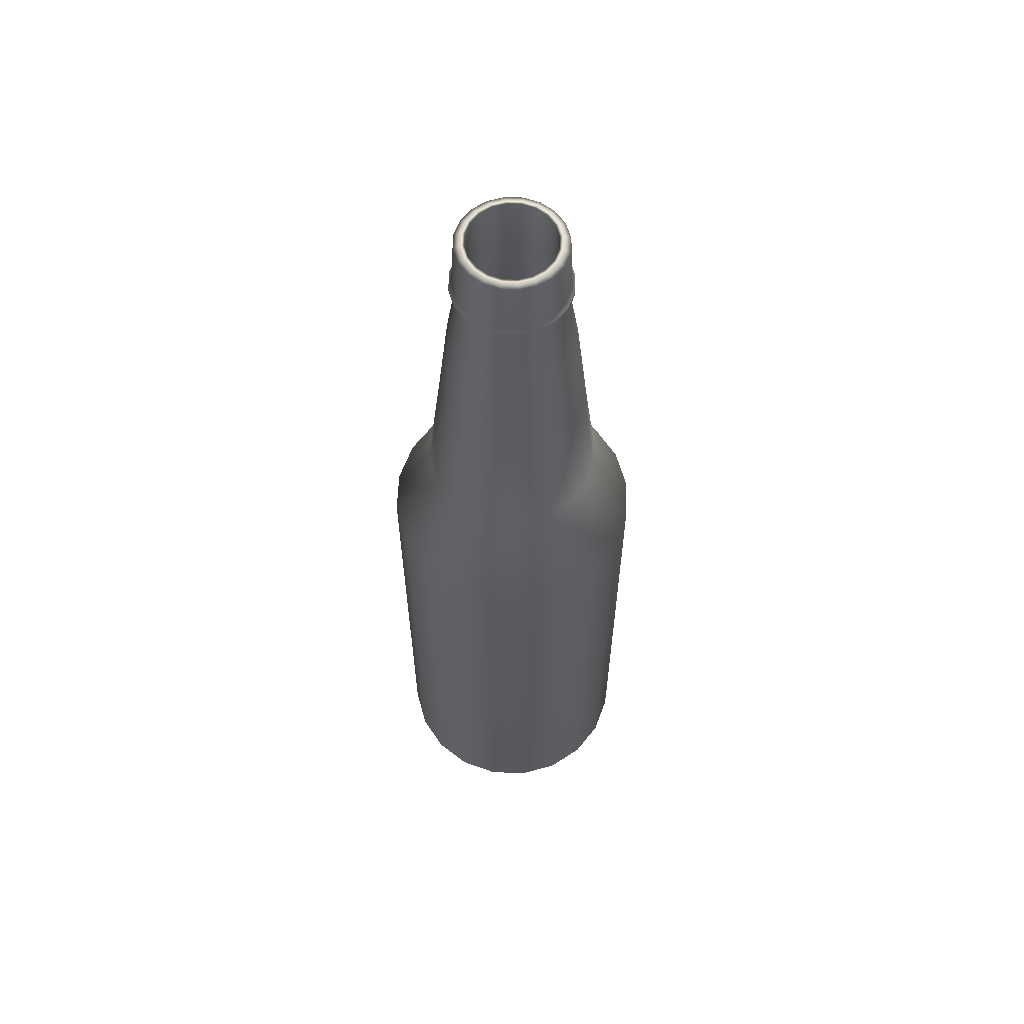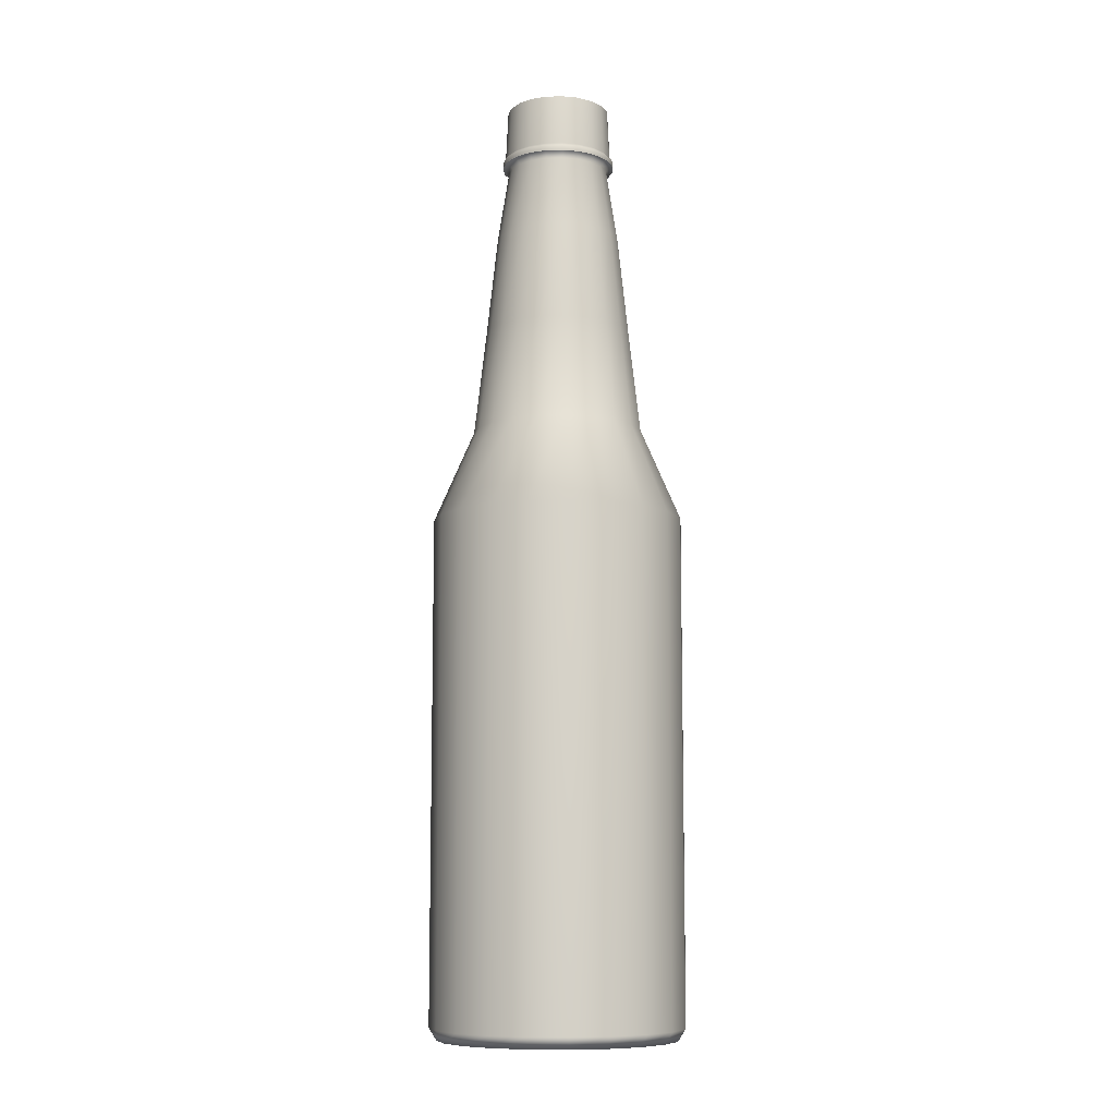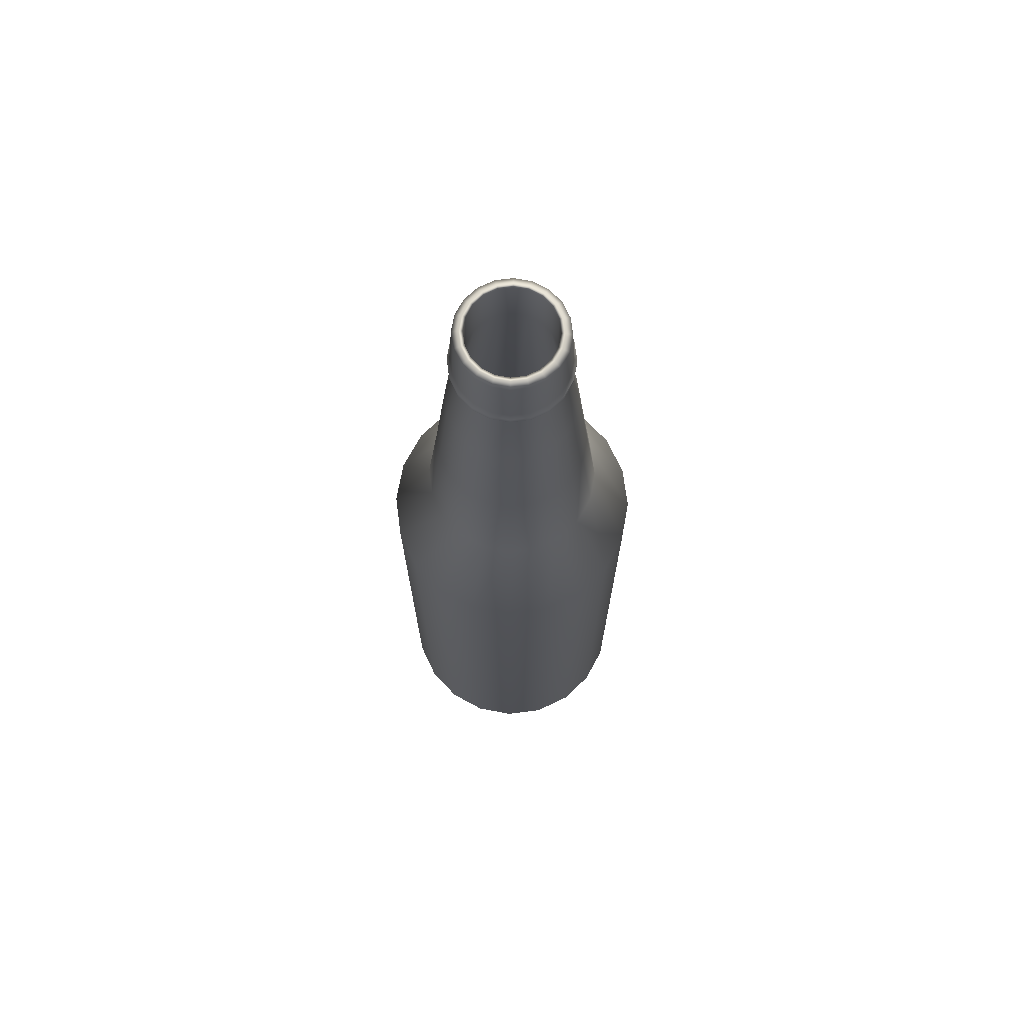
<metadata>
{"format":"obj","ext":"obj","renderer":"f3d","projection":"perspective","resolution":1024,"background":"white","views":[{"elev":60.2,"azim":65.3,"up":"+Y"},{"elev":-9.5,"azim":139.2,"up":"+Y"},{"elev":71.2,"azim":163.5,"up":"+Y"}]}
</metadata>
<code>
g default
v 2.329 1.026 -0.471
v 2.113 1.026 -0.896
v 1.776 1.026 -1.233
v 1.351 1.026 -1.45
v 0.8798 1.026 -1.524
v 0.4087 1.026 -1.45
v -0.01619 1.026 -1.233
v -0.3534 1.026 -0.896
v -0.5699 1.026 -0.471
v -0.6445 1.026 -0
v -0.5699 1.026 0.471
v -0.3534 1.026 0.896
v -0.01619 1.026 1.233
v 0.4087 1.026 1.45
v 0.8798 1.026 1.524
v 1.351 1.026 1.45
v 1.776 1.026 1.233
v 2.113 1.026 0.896
v 2.329 1.026 0.471
v 2.404 1.026 -0
v 2.421 7.609 -0.5008
v 2.191 7.609 -0.9526
v 1.832 7.609 -1.311
v 1.381 7.609 -1.541
v 0.8798 7.609 -1.621
v 0.379 7.609 -1.541
v -0.07282 7.609 -1.311
v -0.4314 7.609 -0.9526
v -0.6616 7.609 -0.5008
v -0.7409 7.609 0
v -0.6616 7.609 0.5008
v -0.4314 7.609 0.9526
v -0.07281 7.609 1.311
v 0.379 7.609 1.541
v 0.8798 7.609 1.621
v 1.381 7.609 1.541
v 1.832 7.609 1.311
v 2.191 7.609 0.9526
v 2.421 7.609 0.5008
v 2.5 7.609 0
v 0.8798 1.026 0
v 1.932 8.8 -0.3419
v 1.775 8.8 -0.6503
v 1.53 8.8 -0.8951
v 1.222 8.8 -1.052
v 0.8798 8.8 -1.106
v 0.5379 8.8 -1.052
v 0.2295 8.8 -0.8951
v -0.01527 8.8 -0.6503
v -0.1724 8.8 -0.3419
v -0.2266 8.8 -0
v -0.1724 8.8 0.3419
v -0.01527 8.8 0.6503
v 0.2295 8.8 0.8951
v 0.5379 8.8 1.052
v 0.8798 8.8 1.106
v 1.222 8.8 1.052
v 1.53 8.8 0.8951
v 1.775 8.8 0.6503
v 1.932 8.8 0.3419
v 1.986 8.8 -0
v 1.783 10.15 -0.2934
v 1.648 10.15 -0.5581
v 1.438 10.15 -0.7681
v 1.173 10.15 -0.903
v 0.8798 10.15 -0.9495
v 0.5864 10.15 -0.903
v 0.3217 10.15 -0.7681
v 0.1117 10.15 -0.5581
v -0.02321 10.15 -0.2934
v -0.06968 10.15 -0
v -0.02321 10.15 0.2934
v 0.1117 10.15 0.5581
v 0.3217 10.15 0.7681
v 0.5864 10.15 0.903
v 0.8798 10.15 0.9495
v 1.173 10.15 0.903
v 1.438 10.15 0.7681
v 1.648 10.15 0.5581
v 1.783 10.15 0.2934
v 1.829 10.15 -0
v 1.649 11.44 -0.25
v 1.534 11.44 -0.4756
v 1.355 11.44 -0.6546
v 1.13 11.44 -0.7695
v 0.8798 11.44 -0.8091
v 0.6298 11.44 -0.7695
v 0.4042 11.44 -0.6546
v 0.2252 11.44 -0.4756
v 0.1103 11.44 -0.25
v 0.07071 11.44 -0
v 0.1103 11.44 0.25
v 0.2252 11.44 0.4756
v 0.4042 11.44 0.6546
v 0.6298 11.44 0.7695
v 0.8798 11.44 0.8091
v 1.13 11.44 0.7695
v 1.355 11.44 0.6546
v 1.534 11.44 0.4756
v 1.649 11.44 0.25
v 1.689 11.44 -0
v 1.508 12.39 -0.2042
v 1.414 12.39 -0.3884
v 1.268 12.39 -0.5345
v 1.084 12.39 -0.6284
v 0.8798 12.39 -0.6607
v 0.6756 12.39 -0.6284
v 0.4914 12.39 -0.5345
v 0.3453 12.39 -0.3884
v 0.2514 12.39 -0.2042
v 0.2191 12.39 -0
v 0.2514 12.39 0.2042
v 0.3453 12.39 0.3884
v 0.4914 12.39 0.5345
v 0.6756 12.39 0.6284
v 0.8798 12.39 0.6607
v 1.084 12.39 0.6284
v 1.268 12.39 0.5345
v 1.414 12.39 0.3884
v 1.508 12.39 0.2042
v 1.54 12.39 -0
v 1.586 12.46 -0.2296
v 1.481 12.46 -0.4366
v 1.316 12.46 -0.601
v 1.109 12.46 -0.7065
v 0.8798 12.46 -0.7428
v 0.6502 12.46 -0.7065
v 0.4431 12.46 -0.601
v 0.2788 12.46 -0.4366
v 0.1733 12.46 -0.2296
v 0.1369 12.46 -0
v 0.1733 12.46 0.2296
v 0.2788 12.46 0.4366
v 0.4431 12.46 0.601
v 0.6502 12.46 0.7065
v 0.8798 12.46 0.7428
v 1.109 12.46 0.7065
v 1.316 12.46 0.601
v 1.481 12.46 0.4366
v 1.586 12.46 0.2296
v 1.623 12.46 -0
v 1.508 12.46 -0.2042
v 1.414 12.46 -0.3884
v 1.268 12.46 -0.5345
v 1.084 12.46 -0.6284
v 0.8798 12.46 -0.6607
v 0.6756 12.46 -0.6284
v 0.4914 12.46 -0.5345
v 0.3453 12.46 -0.3884
v 0.2514 12.46 -0.2042
v 0.2191 12.46 -0
v 0.2514 12.46 0.2042
v 0.3453 12.46 0.3884
v 0.4914 12.46 0.5345
v 0.6756 12.46 0.6284
v 0.8798 12.46 0.6607
v 1.084 12.46 0.6284
v 1.268 12.46 0.5345
v 1.414 12.46 0.3884
v 1.508 12.46 0.2042
v 1.54 12.46 -0
v 1.586 12.54 -0.2296
v 1.481 12.54 -0.4366
v 1.316 12.54 -0.601
v 1.109 12.54 -0.7065
v 0.8798 12.54 -0.7428
v 0.6502 12.54 -0.7065
v 0.4431 12.54 -0.601
v 0.2788 12.54 -0.4366
v 0.1733 12.54 -0.2296
v 0.1369 12.54 -0
v 0.1733 12.54 0.2296
v 0.2788 12.54 0.4366
v 0.4431 12.54 0.601
v 0.6502 12.54 0.7065
v 0.8798 12.54 0.7428
v 1.109 12.54 0.7065
v 1.316 12.54 0.601
v 1.481 12.54 0.4366
v 1.586 12.54 0.2296
v 1.623 12.54 -0
v 1.551 12.57 -0.2182
v 1.451 12.57 -0.4151
v 1.295 12.57 -0.5713
v 1.098 12.57 -0.6716
v 0.8798 12.57 -0.7062
v 0.6616 12.57 -0.6716
v 0.4647 12.57 -0.5713
v 0.3085 12.57 -0.4151
v 0.2082 12.57 -0.2182
v 0.1736 12.57 -0
v 0.2082 12.57 0.2182
v 0.3085 12.57 0.4151
v 0.4647 12.57 0.5713
v 0.6616 12.57 0.6716
v 0.8798 12.57 0.7062
v 1.098 12.57 0.6716
v 1.295 12.57 0.5713
v 1.451 12.57 0.4151
v 1.551 12.57 0.2182
v 1.586 12.57 -0
v 1.521 13.24 -0.2083
v 1.425 13.24 -0.3962
v 1.276 13.24 -0.5453
v 1.088 13.24 -0.6411
v 0.8798 13.24 -0.674
v 0.6715 13.24 -0.6411
v 0.4836 13.24 -0.5453
v 0.3345 13.24 -0.3962
v 0.2387 13.24 -0.2083
v 0.2057 13.24 -0
v 0.2387 13.24 0.2083
v 0.3345 13.24 0.3962
v 0.4836 13.24 0.5453
v 0.6715 13.24 0.641
v 0.8798 13.24 0.674
v 1.088 13.24 0.641
v 1.276 13.24 0.5453
v 1.425 13.24 0.3962
v 1.521 13.24 0.2083
v 1.554 13.24 -0
v 1.439 13.27 -0.1818
v 1.356 13.27 -0.3459
v 1.226 13.27 -0.476
v 1.062 13.27 -0.5596
v 0.8798 13.27 -0.5884
v 0.698 13.27 -0.5596
v 0.5339 13.27 -0.476
v 0.4037 13.27 -0.3459
v 0.3202 13.27 -0.1818
v 0.2914 13.27 -0
v 0.3202 13.27 0.1818
v 0.4037 13.27 0.3459
v 0.5339 13.27 0.476
v 0.698 13.27 0.5596
v 0.8798 13.27 0.5884
v 1.062 13.27 0.5596
v 1.226 13.27 0.476
v 1.356 13.27 0.3459
v 1.439 13.27 0.1818
v 1.468 13.27 -0
v 1.394 13.27 -0.1672
v 1.317 13.27 -0.318
v 1.198 13.27 -0.4376
v 1.047 13.27 -0.5145
v 0.8798 13.27 -0.541
v 0.7126 13.27 -0.5145
v 0.5618 13.27 -0.4376
v 0.4421 13.27 -0.318
v 0.3653 13.27 -0.1672
v 0.3388 13.27 -0
v 0.3653 13.27 0.1672
v 0.4421 13.27 0.318
v 0.5618 13.27 0.4376
v 0.7126 13.27 0.5145
v 0.8798 13.27 0.541
v 1.047 13.27 0.5145
v 1.198 13.27 0.4376
v 1.317 13.27 0.318
v 1.394 13.27 0.1672
v 1.421 13.27 -0
v 1.394 12.61 -0.1672
v 1.317 12.61 -0.318
v 1.198 12.61 -0.4376
v 1.047 12.61 -0.5145
v 0.8798 12.61 -0.541
v 0.7126 12.61 -0.5145
v 0.5618 12.61 -0.4376
v 0.4421 12.61 -0.318
v 0.3653 12.61 -0.1672
v 0.3388 12.61 -0
v 0.3653 12.61 0.1672
v 0.4421 12.61 0.318
v 0.5618 12.61 0.4376
v 0.7126 12.61 0.5145
v 0.8798 12.61 0.541
v 1.047 12.61 0.5145
v 1.198 12.61 0.4376
v 1.317 12.61 0.318
v 1.394 12.61 0.1672
v 1.421 12.61 -0
v 1.871 8.59 -0.3222
v 1.723 8.59 -0.6128
v 1.493 8.59 -0.8435
v 1.202 8.59 -0.9916
v 0.8798 8.59 -1.043
v 0.5576 8.59 -0.9916
v 0.267 8.59 -0.8435
v 0.03631 8.59 -0.6128
v -0.1118 8.59 -0.3222
v -0.1628 8.59 -0
v -0.1118 8.59 0.3222
v 0.03631 8.59 0.6128
v 0.267 8.59 0.8435
v 0.5576 8.59 0.9916
v 0.8798 8.59 1.043
v 1.202 8.59 0.9916
v 1.493 8.59 0.8435
v 1.723 8.59 0.6128
v 1.871 8.59 0.3222
v 1.922 8.59 -0
v 2.22 7.61 -0.4354
v 2.02 7.61 -0.8281
v 1.708 7.61 -1.14
v 1.315 7.61 -1.34
v 0.8798 7.61 -1.409
v 0.4444 7.61 -1.34
v 0.05169 7.61 -1.14
v -0.26 7.61 -0.8281
v -0.4601 7.61 -0.4354
v -0.529 7.61 0
v -0.4601 7.61 0.4354
v -0.26 7.61 0.8281
v 0.05169 7.61 1.14
v 0.4444 7.61 1.34
v 0.8798 7.61 1.409
v 1.315 7.61 1.34
v 1.708 7.61 1.14
v 2.02 7.61 0.8281
v 2.22 7.61 0.4354
v 2.289 7.61 0
v 2.22 1.542 -0.4354
v 2.02 1.542 -0.8281
v 1.708 1.542 -1.14
v 1.315 1.542 -1.34
v 0.8798 1.542 -1.409
v 0.4444 1.542 -1.34
v 0.05169 1.542 -1.14
v -0.26 1.542 -0.8281
v -0.4601 1.542 -0.4354
v -0.529 1.542 0
v -0.4601 1.542 0.4354
v -0.26 1.542 0.8281
v 0.05169 1.542 1.14
v 0.4444 1.542 1.34
v 0.8798 1.542 1.409
v 1.315 1.542 1.34
v 1.708 1.542 1.14
v 2.02 1.542 0.8281
v 2.22 1.542 0.4354
v 2.289 1.542 0
v 2.146 1.411 -0.4113
v 1.957 1.411 -0.7823
v 1.662 1.411 -1.077
v 1.291 1.411 -1.266
v 0.8798 1.411 -1.331
v 0.4685 1.411 -1.266
v 0.09746 1.411 -1.077
v -0.197 1.411 -0.7823
v -0.386 1.411 -0.4113
v -0.4512 1.411 0
v -0.386 1.411 0.4113
v -0.197 1.411 0.7823
v 0.09746 1.411 1.077
v 0.4685 1.411 1.266
v 0.8798 1.411 1.331
v 1.291 1.411 1.266
v 1.662 1.411 1.077
v 1.957 1.411 0.7823
v 2.146 1.411 0.4113
v 2.211 1.411 0
v 0.8798 1.371 -0
v 2.421 1.178 -0.5008
v 2.5 1.178 0
v 2.421 1.178 0.5008
v 2.191 1.178 0.9526
v 1.832 1.178 1.311
v 1.381 1.178 1.541
v 0.8798 1.178 1.621
v 0.379 1.178 1.541
v -0.07281 1.178 1.311
v -0.4314 1.178 0.9526
v -0.6616 1.178 0.5008
v -0.7409 1.178 0
v -0.6616 1.178 -0.5008
v -0.4314 1.178 -0.9526
v -0.07282 1.178 -1.311
v 0.379 1.178 -1.541
v 0.8798 1.178 -1.621
v 1.381 1.178 -1.541
v 1.832 1.178 -1.311
v 2.191 1.178 -0.9526
g pCylinder2
f 1 2 382 363
f 2 3 381 382
f 3 4 380 381
f 4 5 379 380
f 5 6 378 379
f 6 7 377 378
f 7 8 376 377
f 8 9 375 376
f 9 10 374 375
f 10 11 373 374
f 11 12 372 373
f 12 13 371 372
f 13 14 370 371
f 14 15 369 370
f 15 16 368 369
f 16 17 367 368
f 17 18 366 367
f 18 19 365 366
f 19 20 364 365
f 20 1 363 364
f 2 1 41
f 3 2 41
f 4 3 41
f 5 4 41
f 6 5 41
f 7 6 41
f 8 7 41
f 9 8 41
f 10 9 41
f 11 10 41
f 12 11 41
f 13 12 41
f 14 13 41
f 15 14 41
f 16 15 41
f 17 16 41
f 18 17 41
f 19 18 41
f 20 19 41
f 1 20 41
f 21 22 43 42
f 22 23 44 43
f 23 24 45 44
f 24 25 46 45
f 25 26 47 46
f 26 27 48 47
f 27 28 49 48
f 28 29 50 49
f 29 30 51 50
f 30 31 52 51
f 31 32 53 52
f 32 33 54 53
f 33 34 55 54
f 34 35 56 55
f 35 36 57 56
f 36 37 58 57
f 37 38 59 58
f 38 39 60 59
f 39 40 61 60
f 40 21 42 61
f 42 43 63 62
f 43 44 64 63
f 44 45 65 64
f 45 46 66 65
f 46 47 67 66
f 47 48 68 67
f 48 49 69 68
f 49 50 70 69
f 50 51 71 70
f 51 52 72 71
f 52 53 73 72
f 53 54 74 73
f 54 55 75 74
f 55 56 76 75
f 56 57 77 76
f 57 58 78 77
f 58 59 79 78
f 59 60 80 79
f 60 61 81 80
f 61 42 62 81
f 62 63 83 82
f 63 64 84 83
f 64 65 85 84
f 65 66 86 85
f 66 67 87 86
f 67 68 88 87
f 68 69 89 88
f 69 70 90 89
f 70 71 91 90
f 71 72 92 91
f 72 73 93 92
f 73 74 94 93
f 74 75 95 94
f 75 76 96 95
f 76 77 97 96
f 77 78 98 97
f 78 79 99 98
f 79 80 100 99
f 80 81 101 100
f 81 62 82 101
f 82 83 103 102
f 83 84 104 103
f 84 85 105 104
f 85 86 106 105
f 86 87 107 106
f 87 88 108 107
f 88 89 109 108
f 89 90 110 109
f 90 91 111 110
f 91 92 112 111
f 92 93 113 112
f 93 94 114 113
f 94 95 115 114
f 95 96 116 115
f 96 97 117 116
f 97 98 118 117
f 98 99 119 118
f 99 100 120 119
f 100 101 121 120
f 101 82 102 121
f 102 103 123 122
f 103 104 124 123
f 104 105 125 124
f 105 106 126 125
f 106 107 127 126
f 107 108 128 127
f 108 109 129 128
f 109 110 130 129
f 110 111 131 130
f 111 112 132 131
f 112 113 133 132
f 113 114 134 133
f 114 115 135 134
f 115 116 136 135
f 116 117 137 136
f 117 118 138 137
f 118 119 139 138
f 119 120 140 139
f 120 121 141 140
f 121 102 122 141
f 122 123 143 142
f 123 124 144 143
f 124 125 145 144
f 125 126 146 145
f 126 127 147 146
f 127 128 148 147
f 128 129 149 148
f 129 130 150 149
f 130 131 151 150
f 131 132 152 151
f 132 133 153 152
f 133 134 154 153
f 134 135 155 154
f 135 136 156 155
f 136 137 157 156
f 137 138 158 157
f 138 139 159 158
f 139 140 160 159
f 140 141 161 160
f 141 122 142 161
f 122 123 163 162
f 123 124 164 163
f 124 125 165 164
f 125 126 166 165
f 126 127 167 166
f 127 128 168 167
f 128 129 169 168
f 129 130 170 169
f 130 131 171 170
f 131 132 172 171
f 132 133 173 172
f 133 134 174 173
f 134 135 175 174
f 135 136 176 175
f 136 137 177 176
f 137 138 178 177
f 138 139 179 178
f 139 140 180 179
f 140 141 181 180
f 141 122 162 181
f 162 163 183 182
f 163 164 184 183
f 164 165 185 184
f 165 166 186 185
f 166 167 187 186
f 167 168 188 187
f 168 169 189 188
f 169 170 190 189
f 170 171 191 190
f 171 172 192 191
f 172 173 193 192
f 173 174 194 193
f 174 175 195 194
f 175 176 196 195
f 176 177 197 196
f 177 178 198 197
f 178 179 199 198
f 179 180 200 199
f 180 181 201 200
f 181 162 182 201
f 182 183 203 202
f 183 184 204 203
f 184 185 205 204
f 185 186 206 205
f 186 187 207 206
f 187 188 208 207
f 188 189 209 208
f 189 190 210 209
f 190 191 211 210
f 191 192 212 211
f 192 193 213 212
f 193 194 214 213
f 194 195 215 214
f 195 196 216 215
f 196 197 217 216
f 197 198 218 217
f 198 199 219 218
f 199 200 220 219
f 200 201 221 220
f 201 182 202 221
f 202 203 223 222
f 203 204 224 223
f 204 205 225 224
f 205 206 226 225
f 206 207 227 226
f 207 208 228 227
f 208 209 229 228
f 209 210 230 229
f 210 211 231 230
f 211 212 232 231
f 212 213 233 232
f 213 214 234 233
f 214 215 235 234
f 215 216 236 235
f 216 217 237 236
f 217 218 238 237
f 218 219 239 238
f 219 220 240 239
f 220 221 241 240
f 221 202 222 241
f 222 223 243 242
f 223 224 244 243
f 224 225 245 244
f 225 226 246 245
f 226 227 247 246
f 227 228 248 247
f 228 229 249 248
f 229 230 250 249
f 230 231 251 250
f 231 232 252 251
f 232 233 253 252
f 233 234 254 253
f 234 235 255 254
f 235 236 256 255
f 236 237 257 256
f 237 238 258 257
f 238 239 259 258
f 239 240 260 259
f 240 241 261 260
f 241 222 242 261
f 242 243 263 262
f 243 244 264 263
f 244 245 265 264
f 245 246 266 265
f 246 247 267 266
f 247 248 268 267
f 248 249 269 268
f 249 250 270 269
f 250 251 271 270
f 251 252 272 271
f 252 253 273 272
f 253 254 274 273
f 254 255 275 274
f 255 256 276 275
f 256 257 277 276
f 257 258 278 277
f 258 259 279 278
f 259 260 280 279
f 260 261 281 280
f 261 242 262 281
f 262 263 283 282
f 263 264 284 283
f 264 265 285 284
f 265 266 286 285
f 266 267 287 286
f 267 268 288 287
f 268 269 289 288
f 269 270 290 289
f 270 271 291 290
f 271 272 292 291
f 272 273 293 292
f 273 274 294 293
f 274 275 295 294
f 275 276 296 295
f 276 277 297 296
f 277 278 298 297
f 278 279 299 298
f 279 280 300 299
f 280 281 301 300
f 281 262 282 301
f 282 283 303 302
f 283 284 304 303
f 284 285 305 304
f 285 286 306 305
f 286 287 307 306
f 287 288 308 307
f 288 289 309 308
f 289 290 310 309
f 290 291 311 310
f 291 292 312 311
f 292 293 313 312
f 293 294 314 313
f 294 295 315 314
f 295 296 316 315
f 296 297 317 316
f 297 298 318 317
f 298 299 319 318
f 299 300 320 319
f 300 301 321 320
f 301 282 302 321
f 302 303 323 322
f 303 304 324 323
f 304 305 325 324
f 305 306 326 325
f 306 307 327 326
f 307 308 328 327
f 308 309 329 328
f 309 310 330 329
f 310 311 331 330
f 311 312 332 331
f 312 313 333 332
f 313 314 334 333
f 314 315 335 334
f 315 316 336 335
f 316 317 337 336
f 317 318 338 337
f 318 319 339 338
f 319 320 340 339
f 320 321 341 340
f 321 302 322 341
f 322 323 343 342
f 323 324 344 343
f 324 325 345 344
f 325 326 346 345
f 326 327 347 346
f 327 328 348 347
f 328 329 349 348
f 329 330 350 349
f 330 331 351 350
f 331 332 352 351
f 332 333 353 352
f 333 334 354 353
f 334 335 355 354
f 335 336 356 355
f 336 337 357 356
f 337 338 358 357
f 338 339 359 358
f 339 340 360 359
f 340 341 361 360
f 341 322 342 361
f 342 343 362
f 343 344 362
f 344 345 362
f 345 346 362
f 346 347 362
f 347 348 362
f 348 349 362
f 349 350 362
f 350 351 362
f 351 352 362
f 352 353 362
f 353 354 362
f 354 355 362
f 355 356 362
f 356 357 362
f 357 358 362
f 358 359 362
f 359 360 362
f 360 361 362
f 361 342 362
f 364 363 21 40
f 365 364 40 39
f 366 365 39 38
f 367 366 38 37
f 368 367 37 36
f 369 368 36 35
f 370 369 35 34
f 371 370 34 33
f 372 371 33 32
f 373 372 32 31
f 374 373 31 30
f 375 374 30 29
f 376 375 29 28
f 377 376 28 27
f 378 377 27 26
f 379 378 26 25
f 380 379 25 24
f 381 380 24 23
f 382 381 23 22
f 363 382 22 21

</code>
